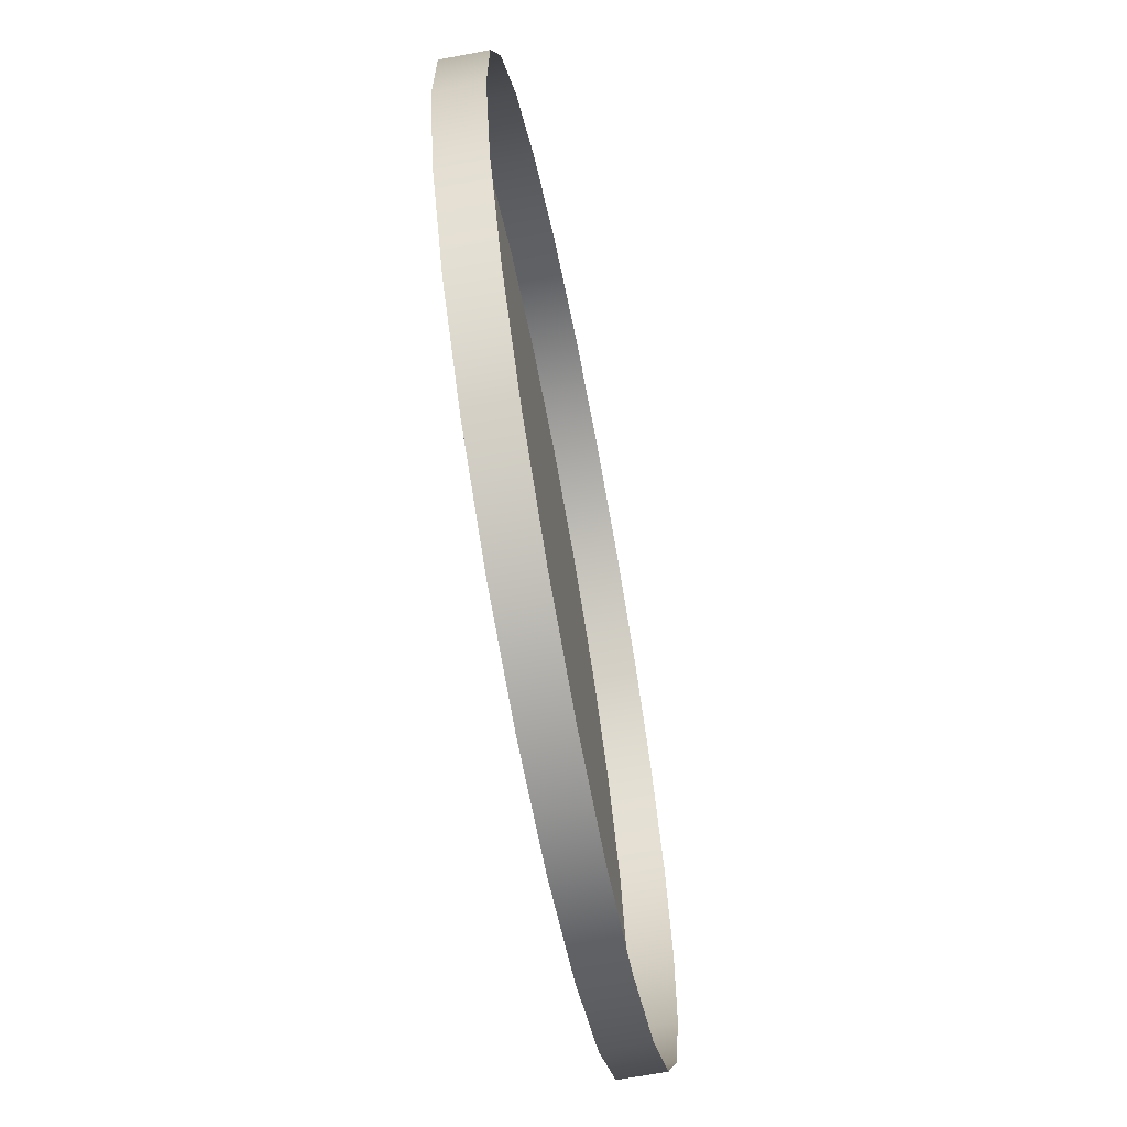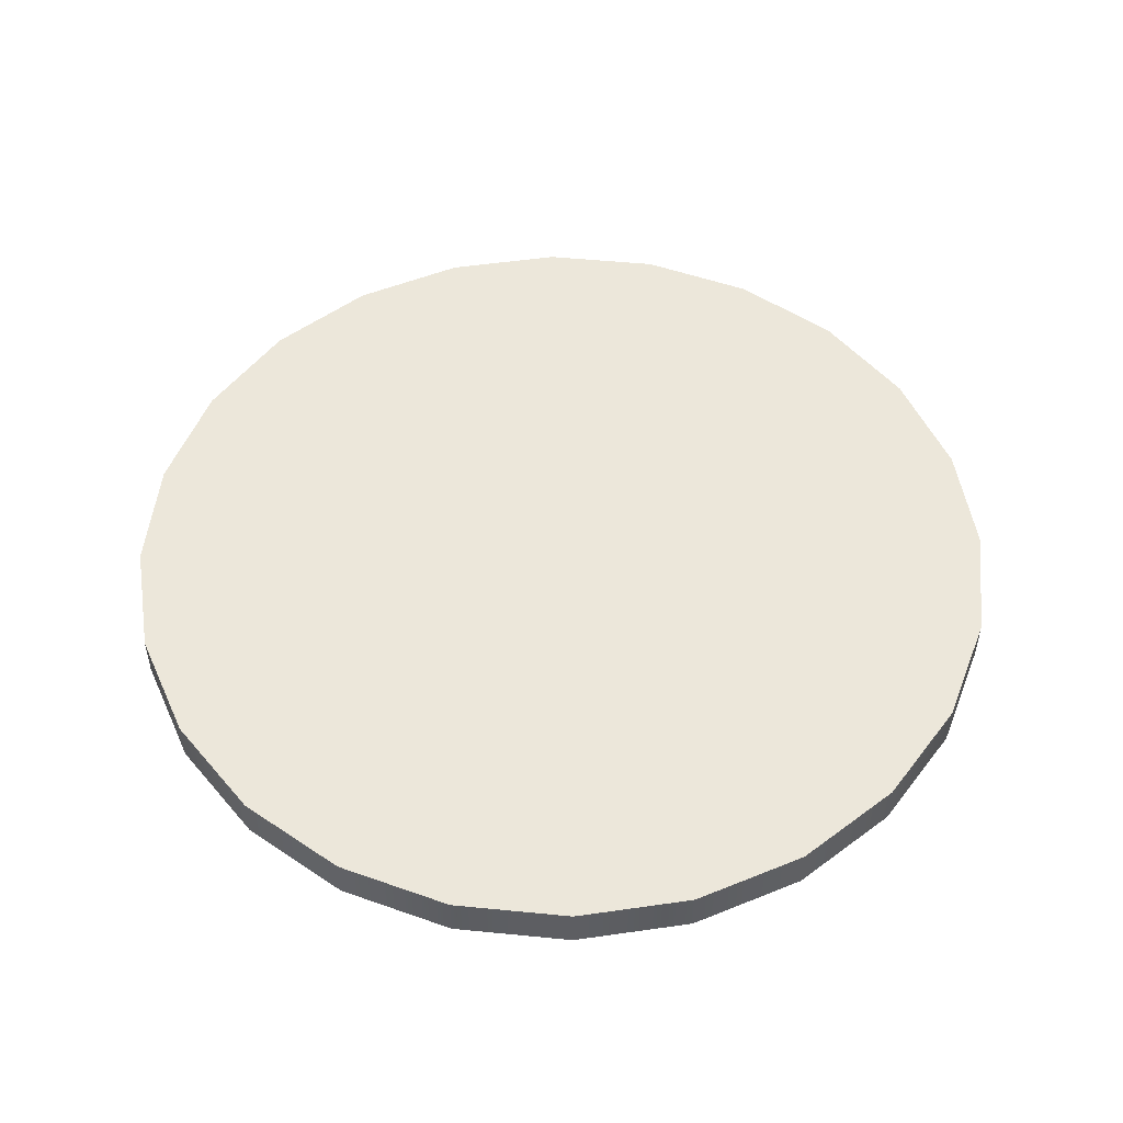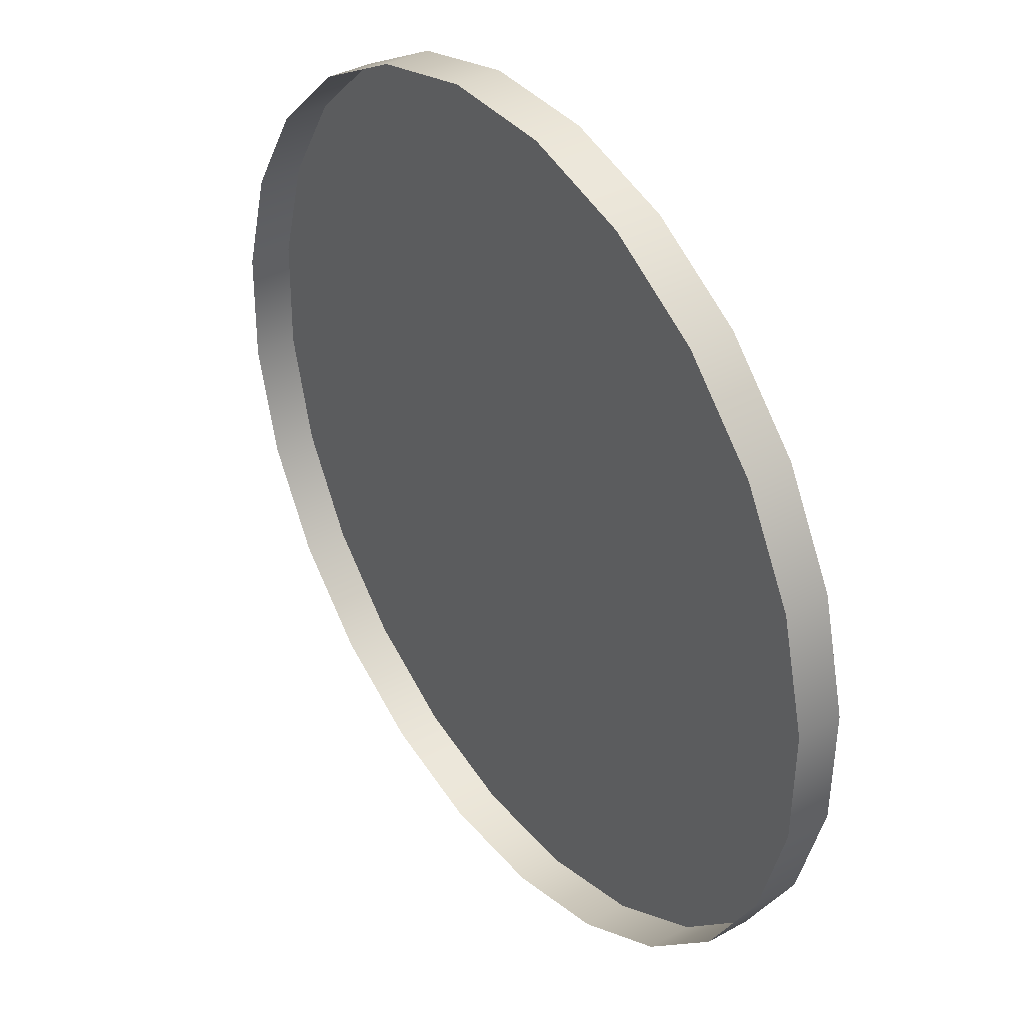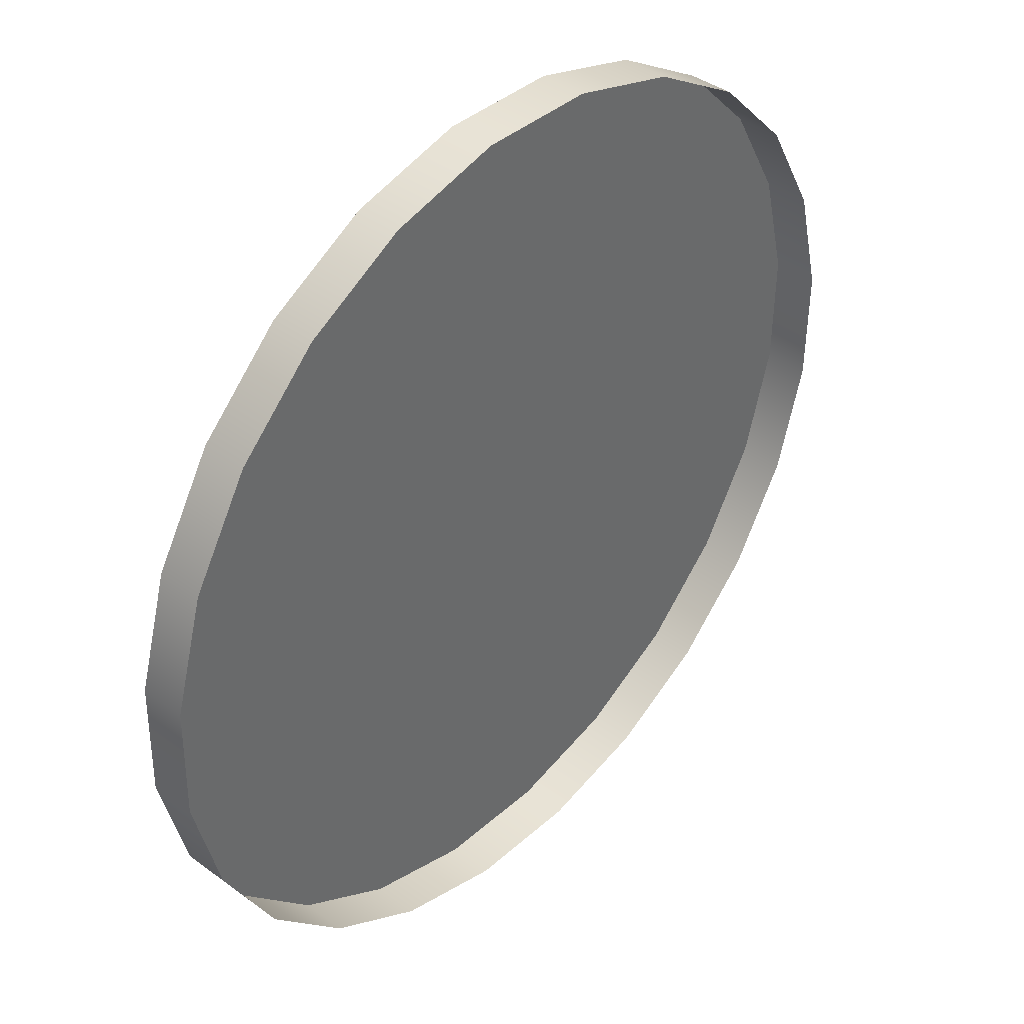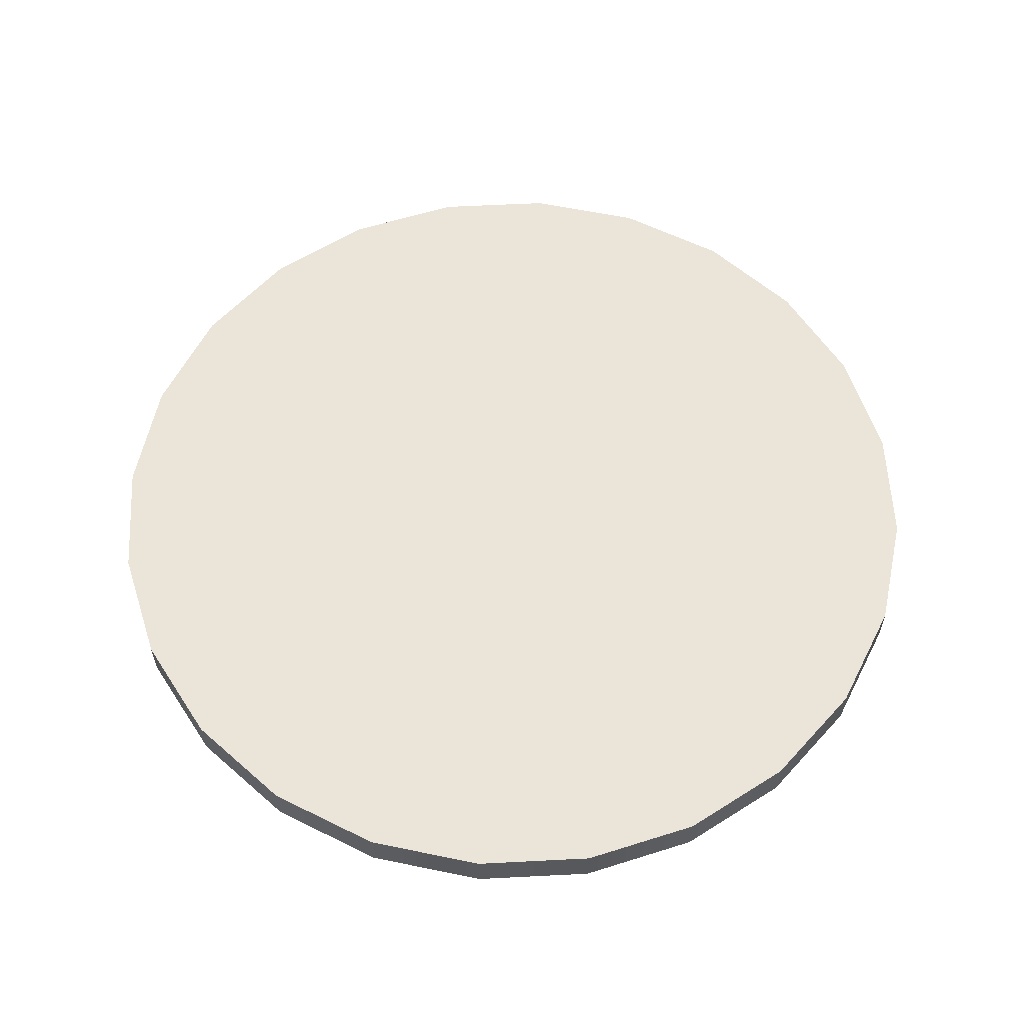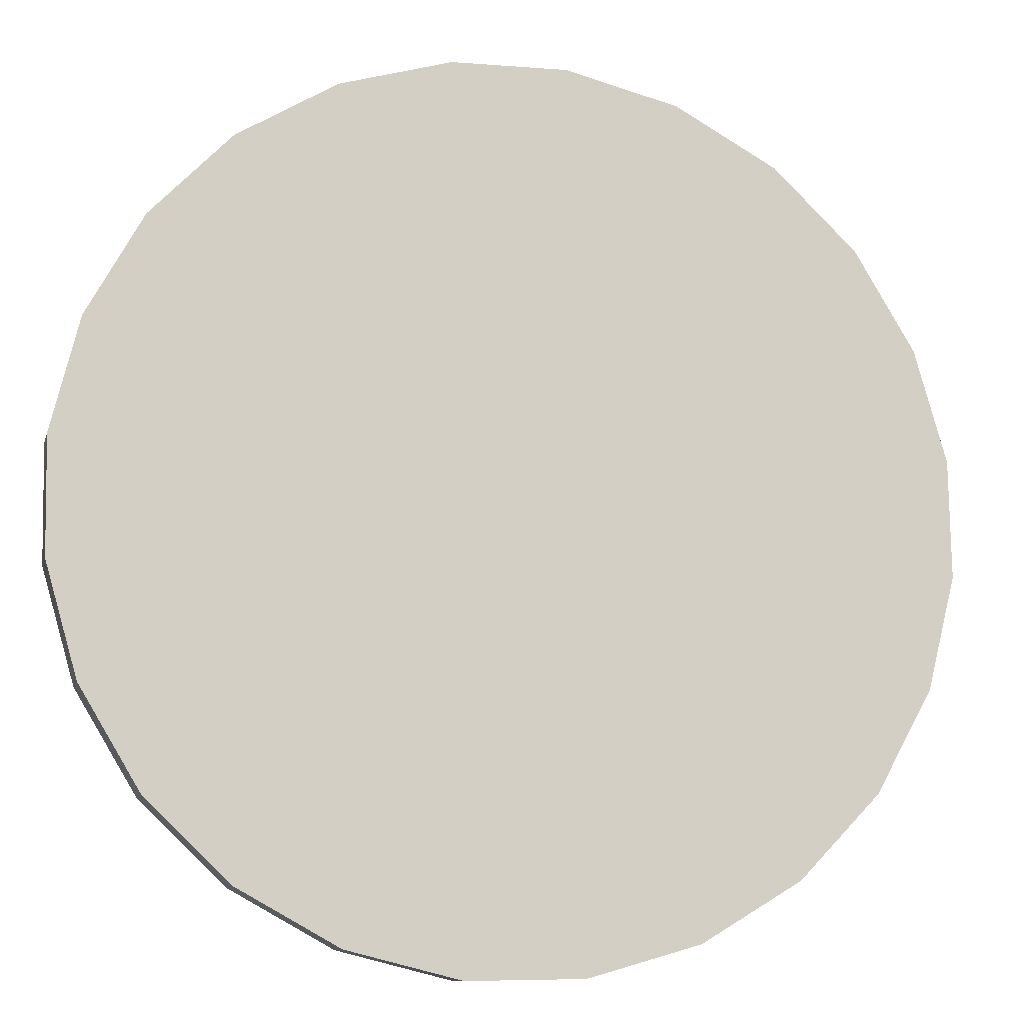
<metadata>
{"format":"obj","ext":"obj","renderer":"f3d","projection":"perspective","resolution":1024,"background":"white","views":[{"elev":-66.1,"azim":-79.2,"up":"+Z"},{"elev":51.1,"azim":-82.9,"up":"+Y"},{"elev":37.5,"azim":54.6,"up":"+Z"},{"elev":40.2,"azim":-48.0,"up":"+Z"},{"elev":59.2,"azim":-92.0,"up":"+Y"},{"elev":-10.7,"azim":166.4,"up":"+Z"}]}
</metadata>
<code>
o #ID314
v -0.001325 -0.04018 0.2382
v -0.004403 -0.04018 0.2377
v -0.002296 -0.04018 0.2383
v -0.000124 -0.04018 0.2382
v 0.001963 -0.04018 0.2376
v -0.006302 -0.04018 0.2367
v 0.003825 -0.04018 0.2365
v -0.007865 -0.04018 0.2352
v 0.005334 -0.04018 0.2349
v -0.008983 -0.04018 0.2333
v 0.006386 -0.04018 0.233
v -0.009582 -0.04018 0.2312
v 0.006912 -0.04018 0.2309
v -0.00962 -0.04018 0.229
v 0.006874 -0.04018 0.2288
v -0.009094 -0.04018 0.2269
v 0.006275 -0.04018 0.2267
v -0.008041 -0.04018 0.225
v 0.005157 -0.04018 0.2248
v -0.006533 -0.04018 0.2235
v 0.003595 -0.04018 0.2233
v -0.004671 -0.04018 0.2224
v 0.001695 -0.04018 0.2222
v -0.002584 -0.04018 0.2218
v -0.000412 -0.04018 0.2217
v -0.001383 -0.04018 0.2217
v -0.001383 -0.04018 0.2217
v -0.000412 -0.04018 0.2217
v -0.002584 -0.04018 0.2218
v 0.001695 -0.04018 0.2222
v -0.004671 -0.04018 0.2224
v 0.003595 -0.04018 0.2233
v -0.006533 -0.04018 0.2235
v 0.005157 -0.04018 0.2248
v -0.008041 -0.04018 0.225
v 0.006275 -0.04018 0.2267
v -0.009094 -0.04018 0.2269
v 0.006874 -0.04018 0.2288
v -0.00962 -0.04018 0.229
v 0.006912 -0.04018 0.2309
v -0.009582 -0.04018 0.2312
v 0.006386 -0.04018 0.233
v -0.008983 -0.04018 0.2333
v 0.005334 -0.04018 0.2349
v -0.007865 -0.04018 0.2352
v 0.003825 -0.04018 0.2365
v -0.006302 -0.04018 0.2367
v 0.001963 -0.04018 0.2376
v -0.004403 -0.04018 0.2377
v -0.000124 -0.04018 0.2382
v -0.001325 -0.04018 0.2382
v -0.002296 -0.04018 0.2383
v -0.007865 -0.04018 0.2352
v -0.006302 -0.04101 0.2367
v -0.006302 -0.04018 0.2367
v -0.007865 -0.04101 0.2352
v -0.007865 -0.04101 0.2352
v -0.007865 -0.04018 0.2352
v -0.006302 -0.04101 0.2367
v -0.006302 -0.04018 0.2367
v -0.004403 -0.04101 0.2377
v -0.004403 -0.04018 0.2377
v -0.004403 -0.04101 0.2377
v -0.004403 -0.04018 0.2377
v -0.002296 -0.04101 0.2383
v -0.002296 -0.04018 0.2383
v -0.002296 -0.04101 0.2383
v -0.002296 -0.04018 0.2383
v -0.001325 -0.04101 0.2382
v -0.001325 -0.04018 0.2382
v -0.001325 -0.04101 0.2382
v -0.001325 -0.04018 0.2382
v -0.001325 -0.04018 0.2382
v -0.000124 -0.04101 0.2382
v -0.000124 -0.04018 0.2382
v -0.001325 -0.04101 0.2382
v -0.001325 -0.04101 0.2382
v -0.001325 -0.04018 0.2382
v -0.000124 -0.04101 0.2382
v -0.000124 -0.04018 0.2382
v 0.001963 -0.04101 0.2376
v 0.001963 -0.04018 0.2376
v 0.001963 -0.04101 0.2376
v 0.001963 -0.04018 0.2376
v 0.003825 -0.04101 0.2365
v 0.003825 -0.04018 0.2365
v 0.003825 -0.04101 0.2365
v 0.003825 -0.04018 0.2365
v 0.005334 -0.04018 0.2349
v 0.005334 -0.04101 0.2349
v 0.005334 -0.04018 0.2349
v 0.005334 -0.04101 0.2349
v 0.006386 -0.04018 0.233
v 0.006386 -0.04101 0.233
v 0.006386 -0.04018 0.233
v 0.006386 -0.04101 0.233
v 0.006912 -0.04018 0.2309
v 0.006912 -0.04101 0.2309
v 0.006912 -0.04018 0.2309
v 0.006912 -0.04101 0.2309
v 0.006874 -0.04018 0.2288
v 0.006874 -0.04101 0.2288
v 0.006874 -0.04018 0.2288
v 0.006874 -0.04101 0.2288
v 0.006275 -0.04018 0.2267
v 0.006275 -0.04101 0.2267
v 0.006275 -0.04018 0.2267
v 0.006275 -0.04101 0.2267
v 0.005157 -0.04018 0.2248
v 0.005157 -0.04101 0.2248
v 0.005157 -0.04018 0.2248
v 0.005157 -0.04101 0.2248
v 0.003595 -0.04101 0.2233
v 0.003595 -0.04018 0.2233
v 0.003595 -0.04018 0.2233
v 0.003595 -0.04101 0.2233
v 0.001695 -0.04101 0.2222
v 0.001695 -0.04018 0.2222
v 0.001695 -0.04018 0.2222
v 0.001695 -0.04101 0.2222
v -0.000412 -0.04101 0.2217
v -0.000412 -0.04018 0.2217
v -0.000412 -0.04018 0.2217
v -0.000412 -0.04101 0.2217
v -0.001383 -0.04101 0.2217
v -0.001383 -0.04018 0.2217
v -0.001383 -0.04018 0.2217
v -0.001383 -0.04101 0.2217
v -0.002584 -0.04101 0.2218
v -0.001383 -0.04018 0.2217
v -0.001383 -0.04101 0.2217
v -0.002584 -0.04018 0.2218
v -0.002584 -0.04018 0.2218
v -0.002584 -0.04101 0.2218
v -0.001383 -0.04018 0.2217
v -0.001383 -0.04101 0.2217
v -0.004671 -0.04101 0.2224
v -0.004671 -0.04018 0.2224
v -0.004671 -0.04018 0.2224
v -0.004671 -0.04101 0.2224
v -0.006533 -0.04101 0.2235
v -0.006533 -0.04018 0.2235
v -0.006533 -0.04018 0.2235
v -0.006533 -0.04101 0.2235
v -0.008041 -0.04018 0.225
v -0.008041 -0.04101 0.225
v -0.008041 -0.04018 0.225
v -0.008041 -0.04101 0.225
v -0.009094 -0.04018 0.2269
v -0.009094 -0.04101 0.2269
v -0.009094 -0.04018 0.2269
v -0.009094 -0.04101 0.2269
v -0.00962 -0.04018 0.229
v -0.00962 -0.04101 0.229
v -0.00962 -0.04018 0.229
v -0.00962 -0.04101 0.229
v -0.009582 -0.04018 0.2312
v -0.009582 -0.04101 0.2312
v -0.009582 -0.04018 0.2312
v -0.009582 -0.04101 0.2312
v -0.008983 -0.04018 0.2333
v -0.008983 -0.04101 0.2333
v -0.008983 -0.04018 0.2333
v -0.008983 -0.04101 0.2333
f 1 2 3
f 2 1 4
f 2 4 5
f 2 5 6
f 6 5 7
f 6 7 8
f 8 7 9
f 8 9 10
f 10 9 11
f 10 11 12
f 12 11 13
f 12 13 14
f 14 13 15
f 14 15 16
f 16 15 17
f 16 17 18
f 18 17 19
f 18 19 20
f 20 19 21
f 20 21 22
f 22 21 23
f 22 23 24
f 24 23 25
f 24 25 26
f 27 28 29
f 28 30 29
f 29 30 31
f 30 32 31
f 31 32 33
f 32 34 33
f 33 34 35
f 34 36 35
f 35 36 37
f 36 38 37
f 37 38 39
f 38 40 39
f 39 40 41
f 40 42 41
f 41 42 43
f 42 44 43
f 43 44 45
f 44 46 45
f 45 46 47
f 46 48 47
f 47 48 49
f 48 50 49
f 50 51 49
f 52 49 51
f 53 54 55
f 54 53 56
f 57 58 59
f 60 59 58
f 55 61 62
f 61 55 54
f 59 60 63
f 64 63 60
f 62 65 66
f 65 62 61
f 63 64 67
f 68 67 64
f 66 69 70
f 69 66 65
f 67 68 71
f 72 71 68
f 73 74 75
f 74 73 76
f 77 78 79
f 80 79 78
f 75 81 82
f 81 75 74
f 79 80 83
f 84 83 80
f 82 85 86
f 85 82 81
f 83 84 87
f 88 87 84
f 89 85 90
f 85 89 86
f 88 91 87
f 92 87 91
f 93 90 94
f 90 93 89
f 91 95 92
f 96 92 95
f 97 94 98
f 94 97 93
f 95 99 96
f 100 96 99
f 101 98 102
f 98 101 97
f 99 103 100
f 104 100 103
f 105 102 106
f 102 105 101
f 103 107 104
f 108 104 107
f 109 106 110
f 106 109 105
f 107 111 108
f 112 108 111
f 113 109 110
f 109 113 114
f 115 116 111
f 112 111 116
f 117 114 113
f 114 117 118
f 119 120 115
f 116 115 120
f 121 118 117
f 118 121 122
f 123 124 119
f 120 119 124
f 125 122 121
f 122 125 126
f 127 128 123
f 124 123 128
f 129 130 131
f 130 129 132
f 133 134 135
f 136 135 134
f 137 132 129
f 132 137 138
f 139 140 133
f 134 133 140
f 141 138 137
f 138 141 142
f 143 144 139
f 140 139 144
f 145 141 146
f 141 145 142
f 143 147 144
f 148 144 147
f 149 146 150
f 146 149 145
f 147 151 148
f 152 148 151
f 153 150 154
f 150 153 149
f 151 155 152
f 156 152 155
f 157 154 158
f 154 157 153
f 155 159 156
f 160 156 159
f 161 158 162
f 158 161 157
f 159 163 160
f 164 160 163
f 53 162 56
f 162 53 161
f 163 58 164
f 57 164 58

</code>
